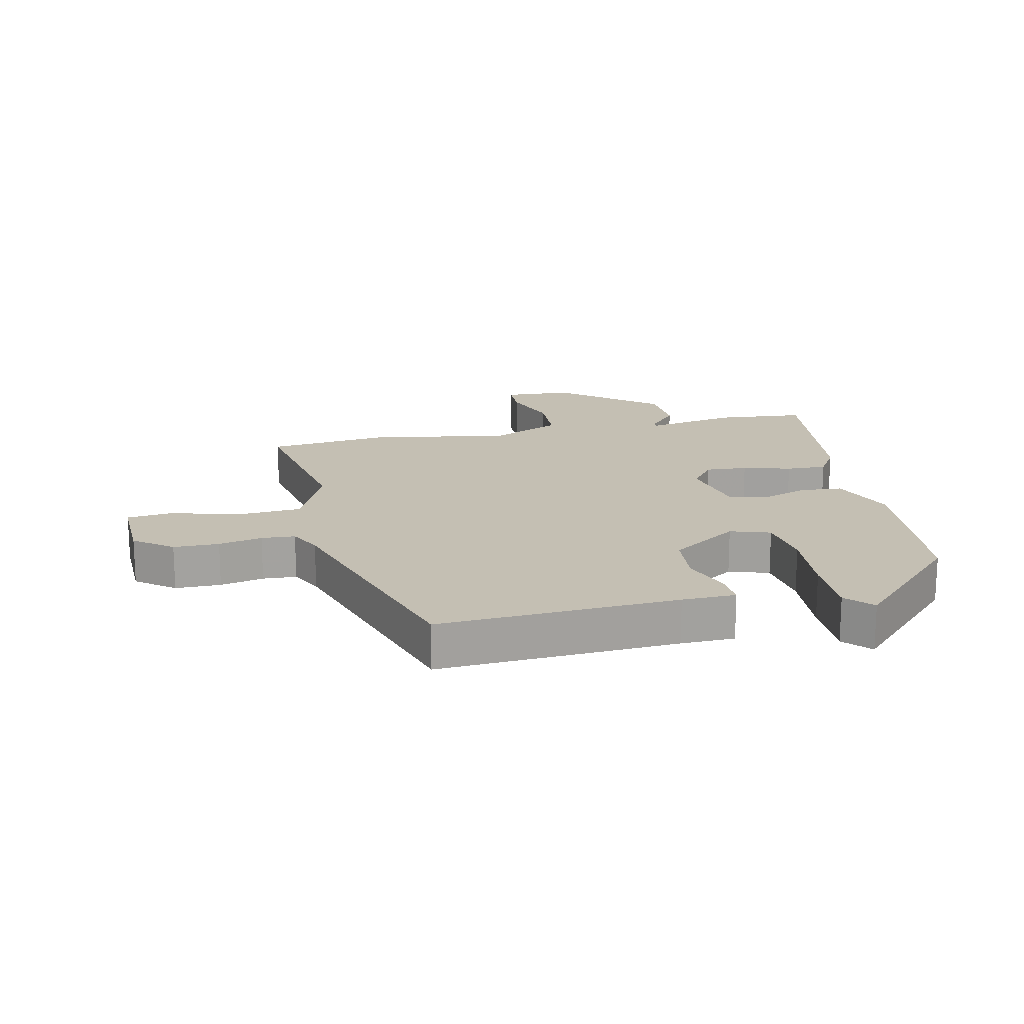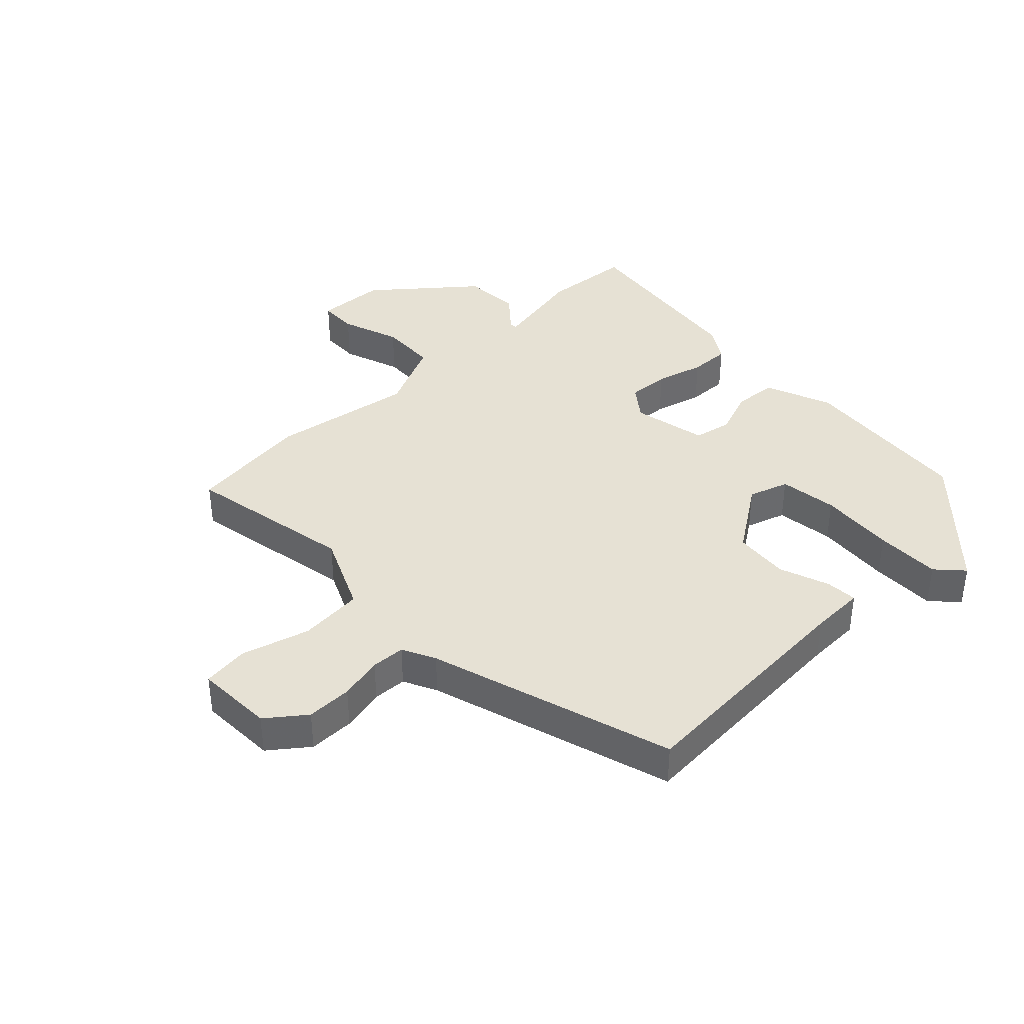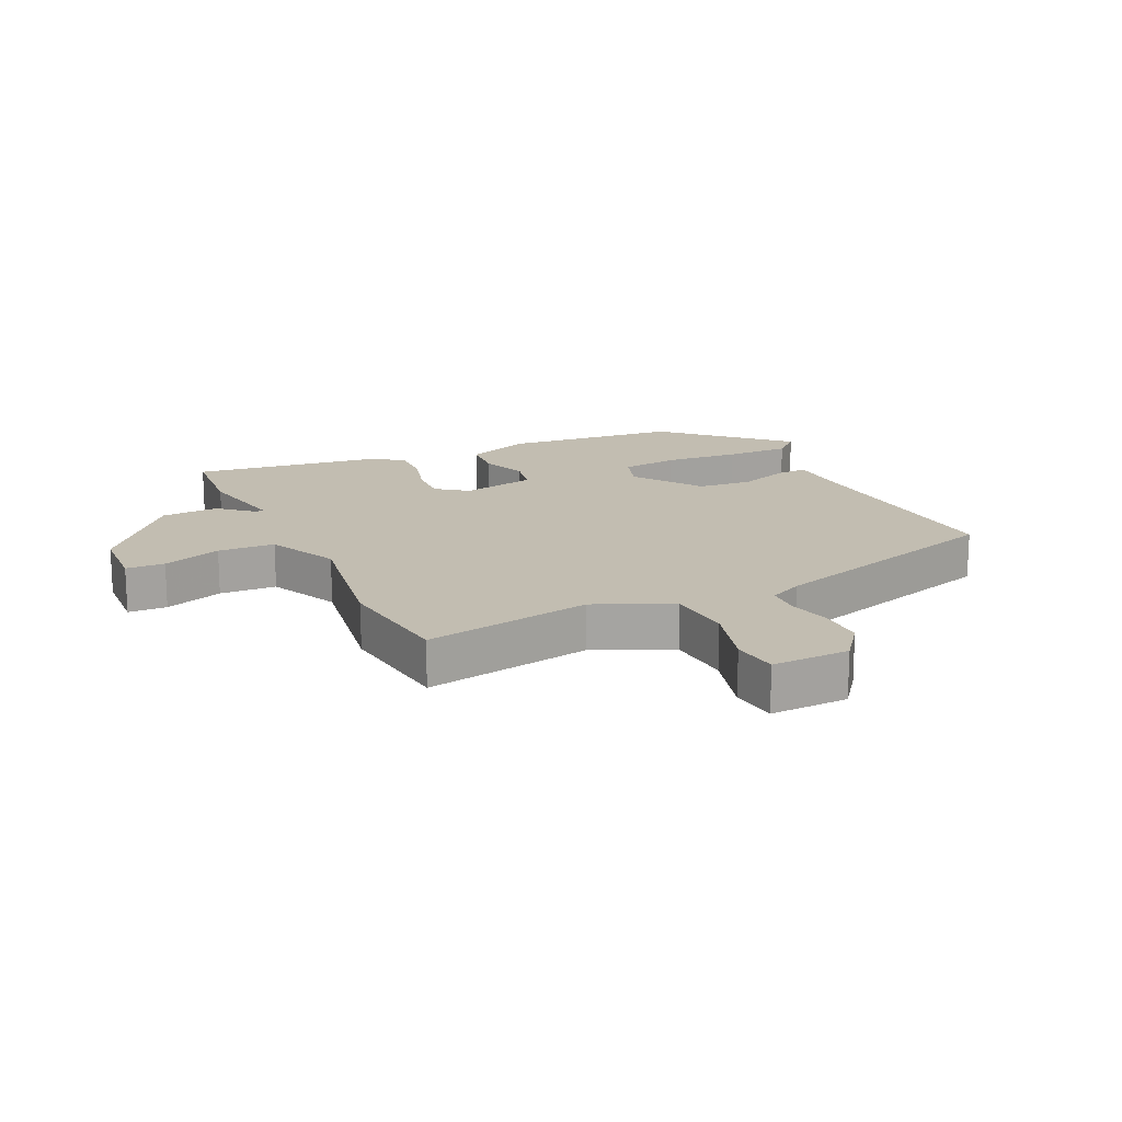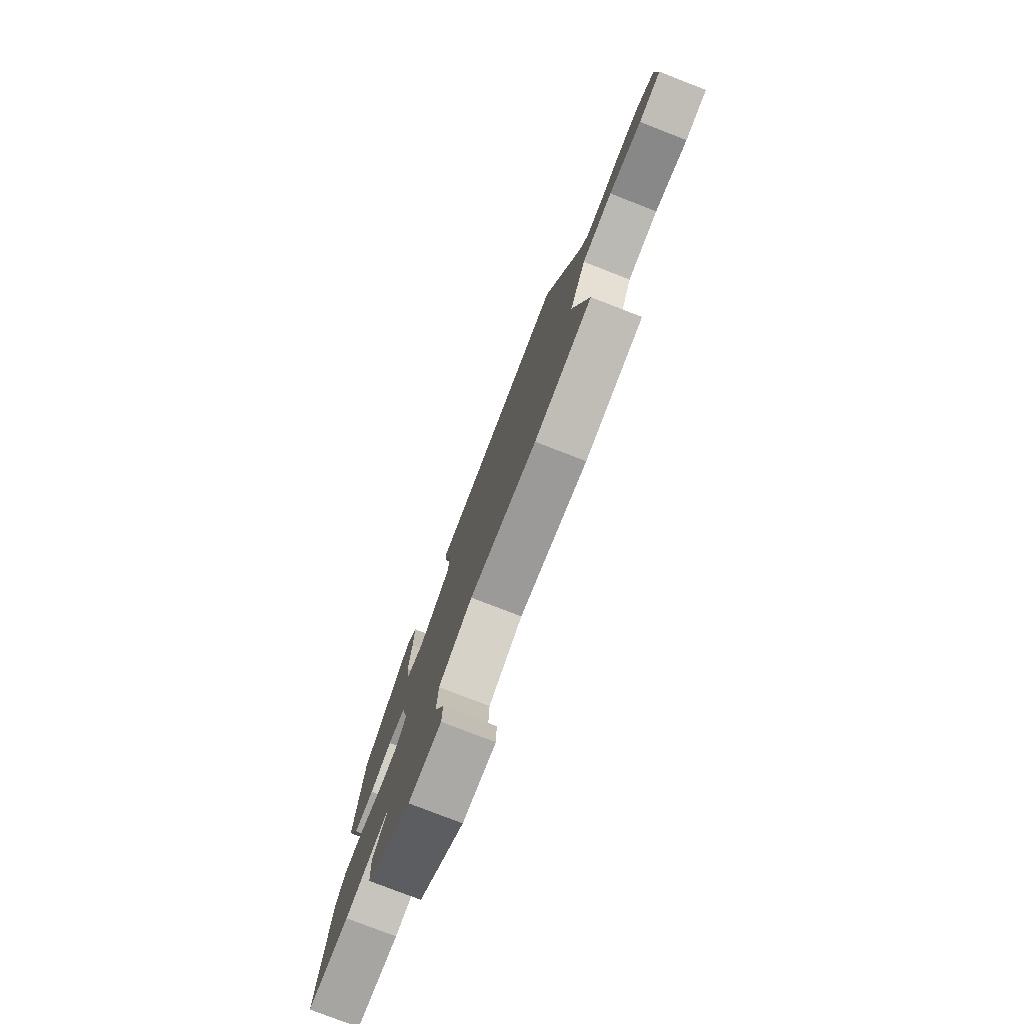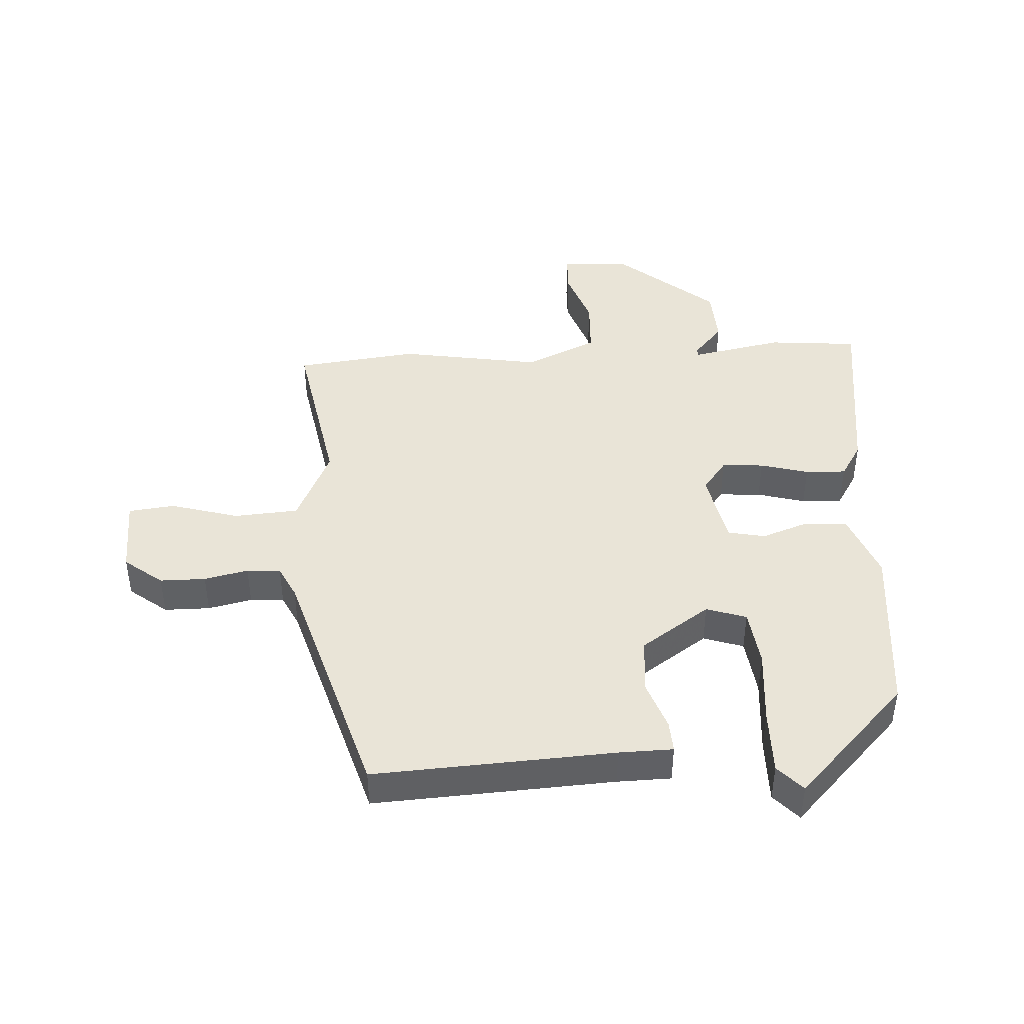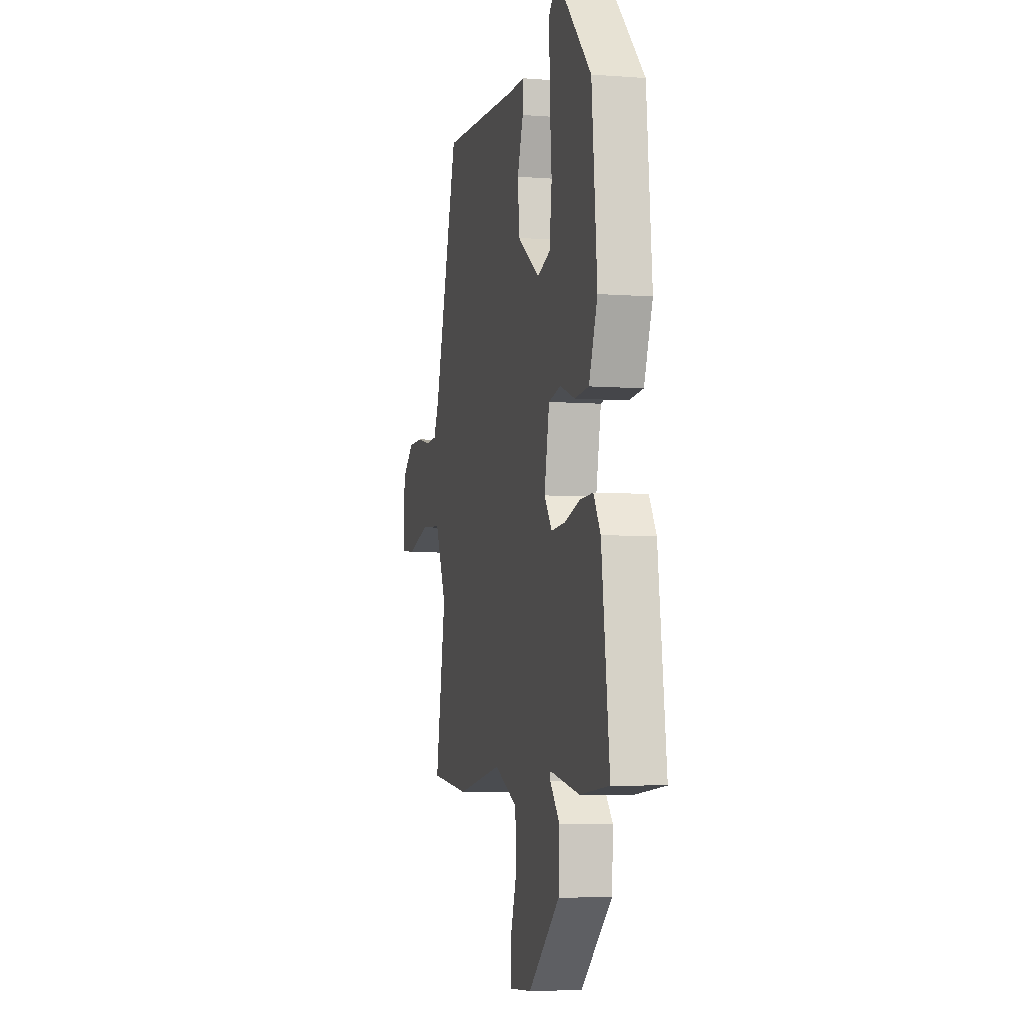
<metadata>
{"format":"obj","ext":"obj","renderer":"f3d","projection":"perspective","resolution":1024,"background":"white","views":[{"elev":17.7,"azim":-12.3,"up":"+Y"},{"elev":39.1,"azim":-43.9,"up":"+Y"},{"elev":16.8,"azim":-115.3,"up":"+Y"},{"elev":-78.6,"azim":-111.2,"up":"+Z"},{"elev":43.4,"azim":-3.0,"up":"+Y"},{"elev":-5.9,"azim":76.9,"up":"+Z"}]}
</metadata>
<code>
v 0.445 0.07 0.363
v 0.471 0.07 0.083
v 0.429 0.07 -0.024
v 0.36 0.07 -0.029
v 0.286 0.07 -0.002
v 0.226 0.07 -0.014
v 0.201 0.07 -0.134
v 0.239 0.07 -0.184
v 0.306 0.07 -0.18
v 0.383 0.07 -0.159
v 0.448 0.07 -0.157
v 0.482 0.07 -0.212
v 0.521 0.07 -0.51
v 0.378 0.07 -0.522
v 0.231 0.07 -0.493
v 0.23 0.07 -0.506
v 0.277 0.07 -0.56
v 0.272 0.07 -0.652
v 0.117 0.07 -0.781
v 0.006 0.07 -0.787
v 0.004 0.07 -0.725
v 0.037 0.07 -0.631
v 0.033 0.07 -0.54
v -0.081 0.07 -0.487
v -0.309 0.07 -0.524
v -0.504 0.07 -0.5
v -0.454 0.07 -0.23
v -0.51 0.07 -0.107
v -0.613 0.07 -0.099
v -0.722 0.07 -0.13
v -0.796 0.07 -0.121
v -0.792 0.07 0.004
v -0.731 0.07 0.051
v -0.658 0.07 0.051
v -0.588 0.07 0.035
v -0.534 0.07 0.038
v -0.508 0.07 0.091
v -0.389 0.07 0.483
v -0.005 0.07 0.46
v 0.081 0.07 0.458
v 0.078 0.07 0.407
v 0.049 0.07 0.327
v 0.057 0.07 0.239
v 0.166 0.07 0.164
v 0.23 0.07 0.185
v 0.242 0.07 0.278
v 0.232 0.07 0.399
v 0.231 0.07 0.503
v 0.27 0.07 0.545
v 0.445 0 0.363
v 0.471 0 0.083
v 0.429 0 -0.024
v 0.36 0 -0.029
v 0.286 0 -0.002
v 0.226 0 -0.014
v 0.201 0 -0.134
v 0.239 0 -0.184
v 0.306 0 -0.18
v 0.383 0 -0.159
v 0.448 0 -0.157
v 0.482 0 -0.212
v 0.521 0 -0.51
v 0.378 0 -0.522
v 0.231 0 -0.493
v 0.23 0 -0.506
v 0.277 0 -0.56
v 0.272 0 -0.652
v 0.117 0 -0.781
v 0.006 0 -0.787
v 0.004 0 -0.725
v 0.037 0 -0.631
v 0.033 0 -0.54
v -0.081 0 -0.487
v -0.309 0 -0.524
v -0.504 0 -0.5
v -0.454 0 -0.23
v -0.51 0 -0.107
v -0.613 0 -0.099
v -0.722 0 -0.13
v -0.796 0 -0.121
v -0.792 0 0.004
v -0.731 0 0.051
v -0.658 0 0.051
v -0.588 0 0.035
v -0.534 0 0.038
v -0.508 0 0.091
v -0.389 0 0.483
v -0.005 0 0.46
v 0.081 0 0.458
v 0.078 0 0.407
v 0.049 0 0.327
v 0.057 0 0.239
v 0.166 0 0.164
v 0.23 0 0.185
v 0.242 0 0.278
v 0.232 0 0.399
v 0.231 0 0.503
v 0.27 0 0.545
f 46 47 48 49
f 46 49 1 2
f 45 46 2 3
f 44 45 3 4
f 43 44 4 5
f 39 40 41 42
f 37 38 39 42
f 36 37 42 43
f 32 33 34 35
f 32 35 36
f 29 30 31 32
f 28 29 32 36
f 27 28 36 43
f 24 25 26 27
f 23 24 27 43
f 19 20 21 22
f 16 17 18 19
f 15 16 19 22
f 12 13 14 15
f 9 10 11 12
f 8 9 12 15
f 7 8 15 22
f 43 5 6
f 22 23 43
f 6 7 22 43
f 98 97 96 95
f 51 50 98 95
f 52 51 95 94
f 53 52 94 93
f 54 53 93 92
f 91 90 89 88
f 91 88 87 86
f 92 91 86 85
f 84 83 82 81
f 85 84 81
f 81 80 79 78
f 85 81 78 77
f 92 85 77 76
f 76 75 74 73
f 92 76 73 72
f 71 70 69 68
f 68 67 66 65
f 71 68 65 64
f 64 63 62 61
f 61 60 59 58
f 64 61 58 57
f 71 64 57 56
f 55 54 92
f 92 72 71
f 92 71 56 55
f 1 50 51 2
f 2 51 52 3
f 3 52 53 4
f 4 53 54 5
f 5 54 55 6
f 6 55 56 7
f 7 56 57 8
f 8 57 58 9
f 9 58 59 10
f 10 59 60 11
f 11 60 61 12
f 12 61 62 13
f 13 62 63 14
f 14 63 64 15
f 15 64 65 16
f 16 65 66 17
f 17 66 67 18
f 18 67 68 19
f 19 68 69 20
f 20 69 70 21
f 21 70 71 22
f 22 71 72 23
f 23 72 73 24
f 24 73 74 25
f 25 74 75 26
f 26 75 76 27
f 27 76 77 28
f 28 77 78 29
f 29 78 79 30
f 30 79 80 31
f 31 80 81 32
f 32 81 82 33
f 33 82 83 34
f 34 83 84 35
f 35 84 85 36
f 36 85 86 37
f 37 86 87 38
f 38 87 88 39
f 39 88 89 40
f 40 89 90 41
f 41 90 91 42
f 42 91 92 43
f 43 92 93 44
f 44 93 94 45
f 45 94 95 46
f 46 95 96 47
f 47 96 97 48
f 48 97 98 49
f 49 98 50 1

</code>
